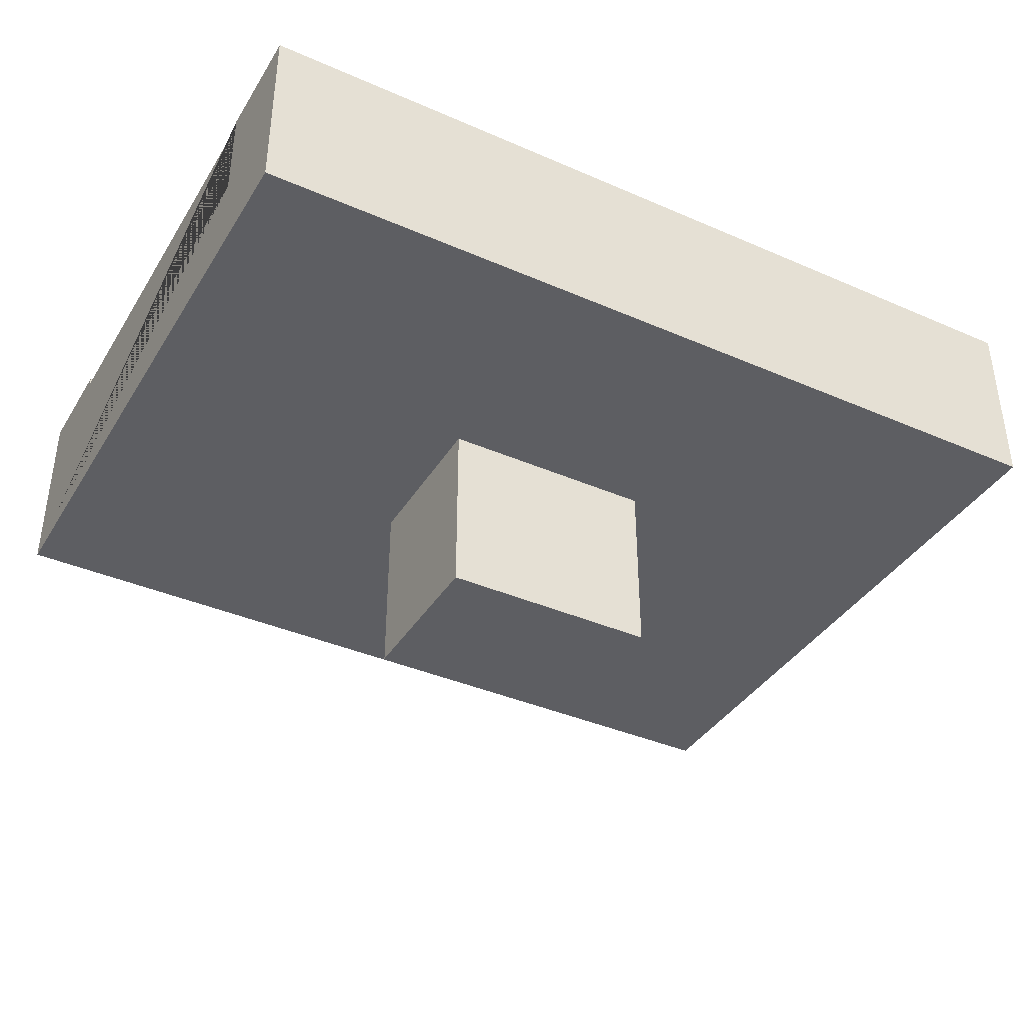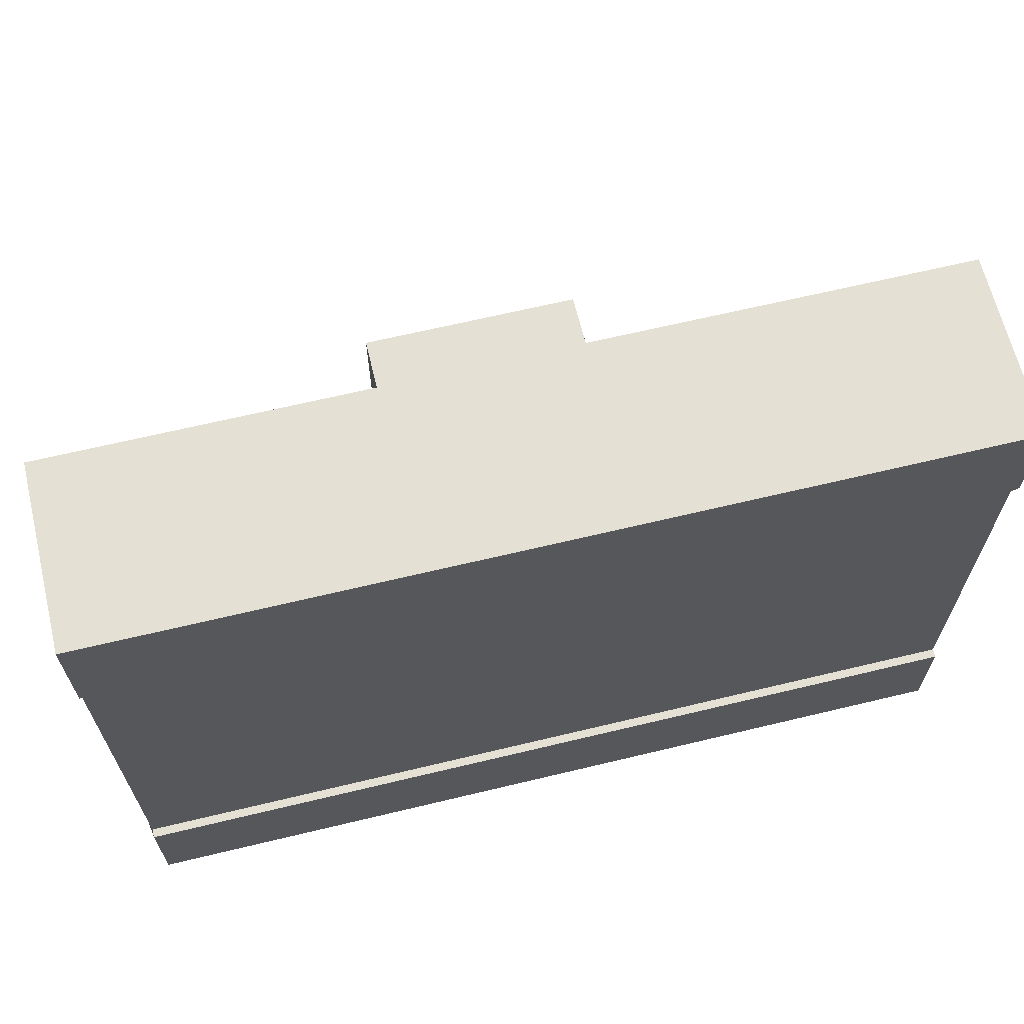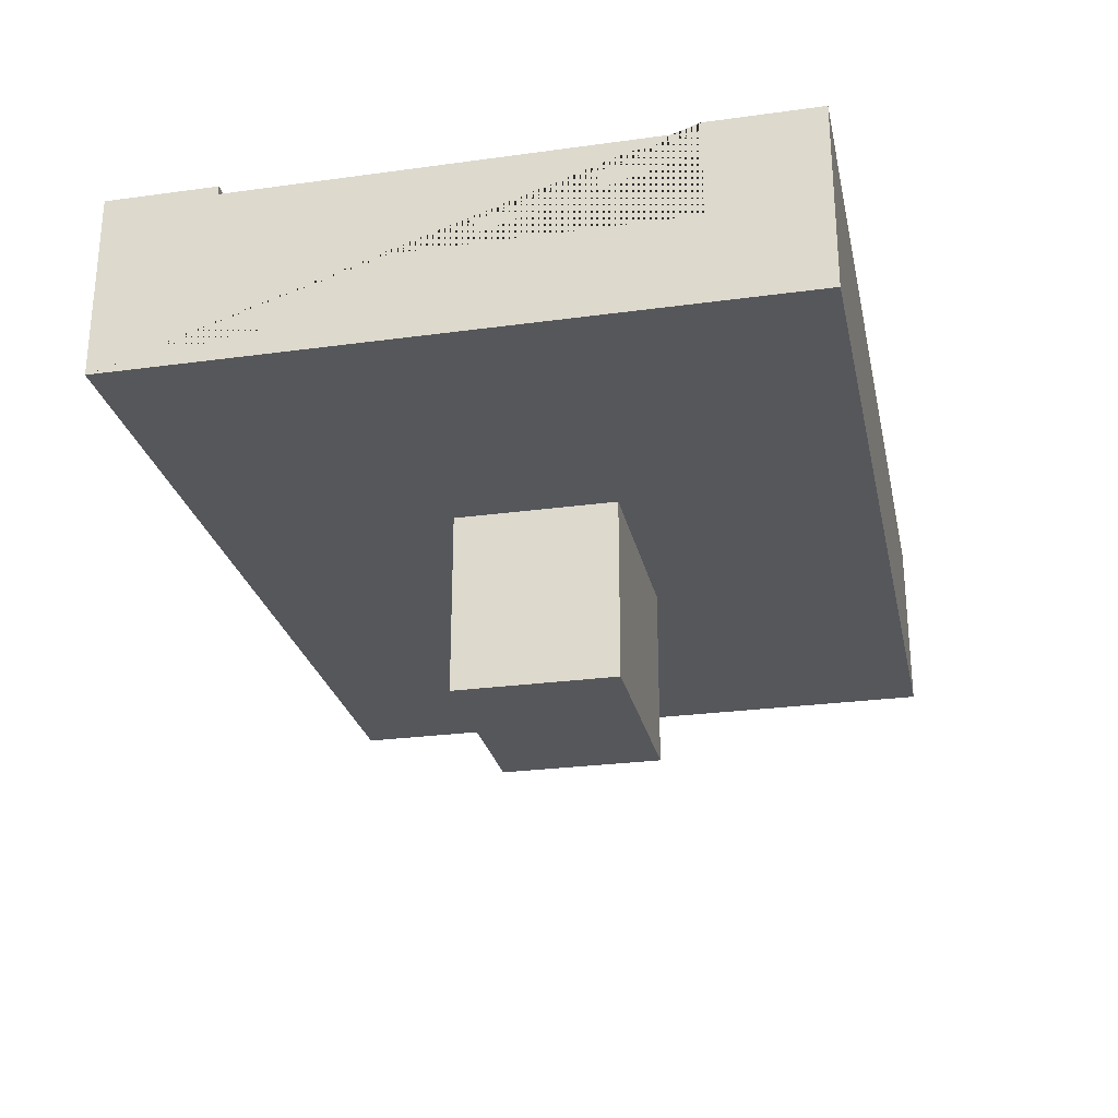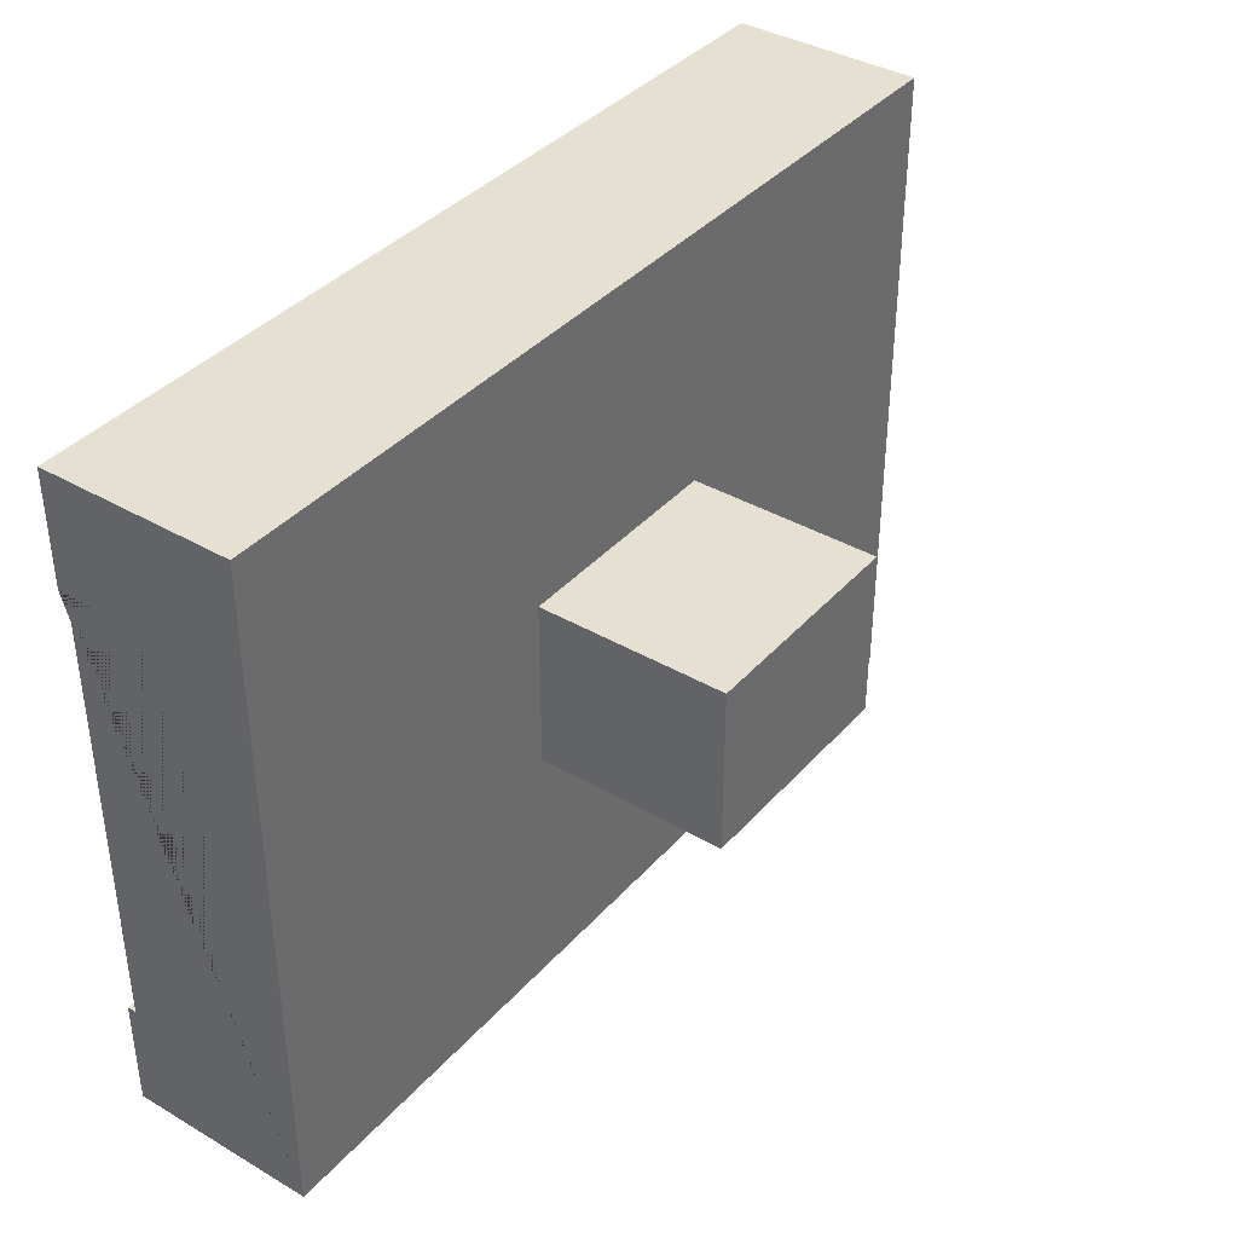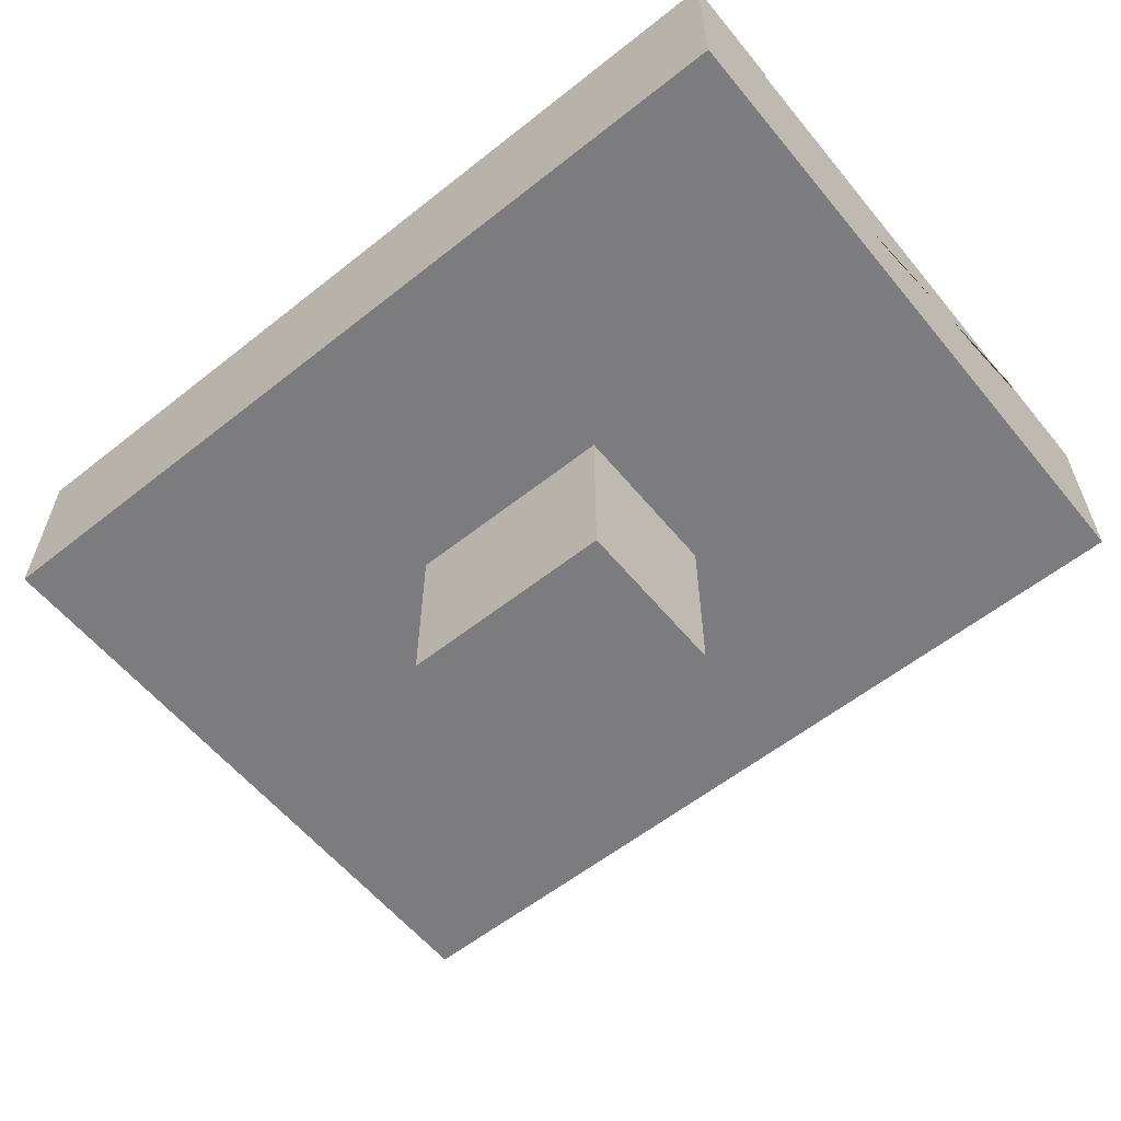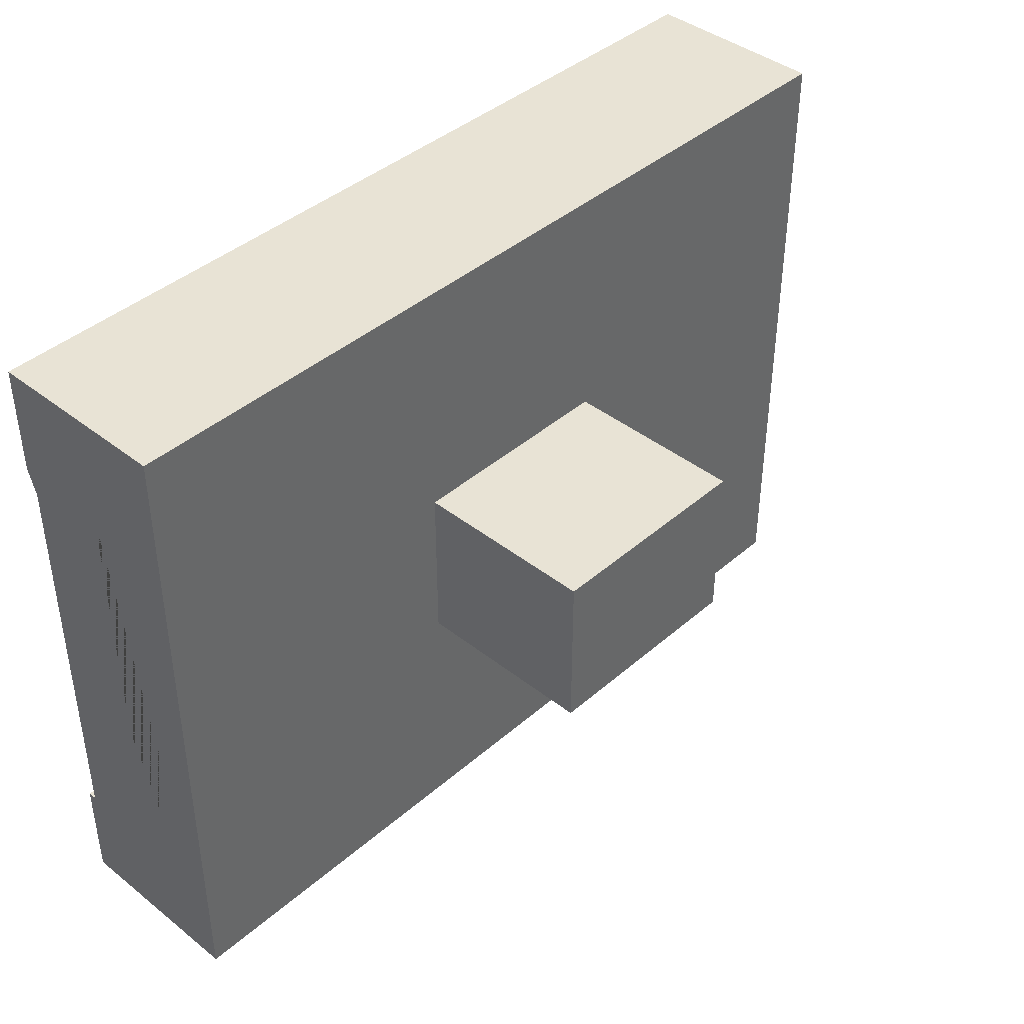
<metadata>
{"format":"obj","ext":"obj","renderer":"f3d","projection":"perspective","resolution":1024,"background":"white","views":[{"elev":-38.7,"azim":151.3,"up":"+Y"},{"elev":65.4,"azim":166.4,"up":"+Z"},{"elev":-26.5,"azim":-77.9,"up":"+Y"},{"elev":38.3,"azim":-53.6,"up":"+Z"},{"elev":-58.9,"azim":39.2,"up":"+Y"},{"elev":41.3,"azim":-46.4,"up":"+Z"}]}
</metadata>
<code>
g Mesh1 Group1 Model
v 3 1.23 -0.375
v 3 0.93 -0.375
v 3 0.93 -1.875
v 3 1.23 -1.875
f 1 2 3 4
v 3 0.63 -5.775e-14
v 3 0.63 -2.25
v 3 1.26 -2.25
v 3 1.26 -1.875
v 3 1.26 -0.375
v 3 1.26 -5.775e-14
f 5 6 7 8 4 3 2 1 9 10
v 1.875 0.63 -1.406
f 5 11 6
v 1.875 0.63 -0.8438
f 5 12 11
v 1.125 0.63 -0.8438
f 5 13 12
v 6.353e-14 0.63 -0
f 13 5 14
v 4.043e-14 1.26 -0
f 10 15 14 5
v 8.663e-14 1.26 -0.375
f 16 15 10 9
v 5.198e-14 0.63 -2.25
v 8.663e-14 1.23 -0.375
v 8.663e-14 0.93 -0.375
v 2.31e-14 0.93 -1.875
v 0 1.23 -1.875
v 0 1.26 -1.875
v 2.888e-14 1.26 -2.25
f 17 14 15 16 18 19 20 21 22 23
v 1.125 0.63 -1.406
f 17 24 14
f 24 17 6
f 7 6 17 23
f 8 7 23 22
f 21 4 8 22
f 18 1 4 21
f 1 18 16 9
f 20 19 18 21
f 24 6 11
f 24 11 12 13
v 1.875 0 -1.406
v 1.125 0 -1.406
f 25 26 24 11
v 1.125 0 -0.8438
v 1.875 0 -0.8438
f 27 26 25 28
f 24 26 27 13
f 27 28 12 13
f 12 28 25 11
f 14 24 13

</code>
